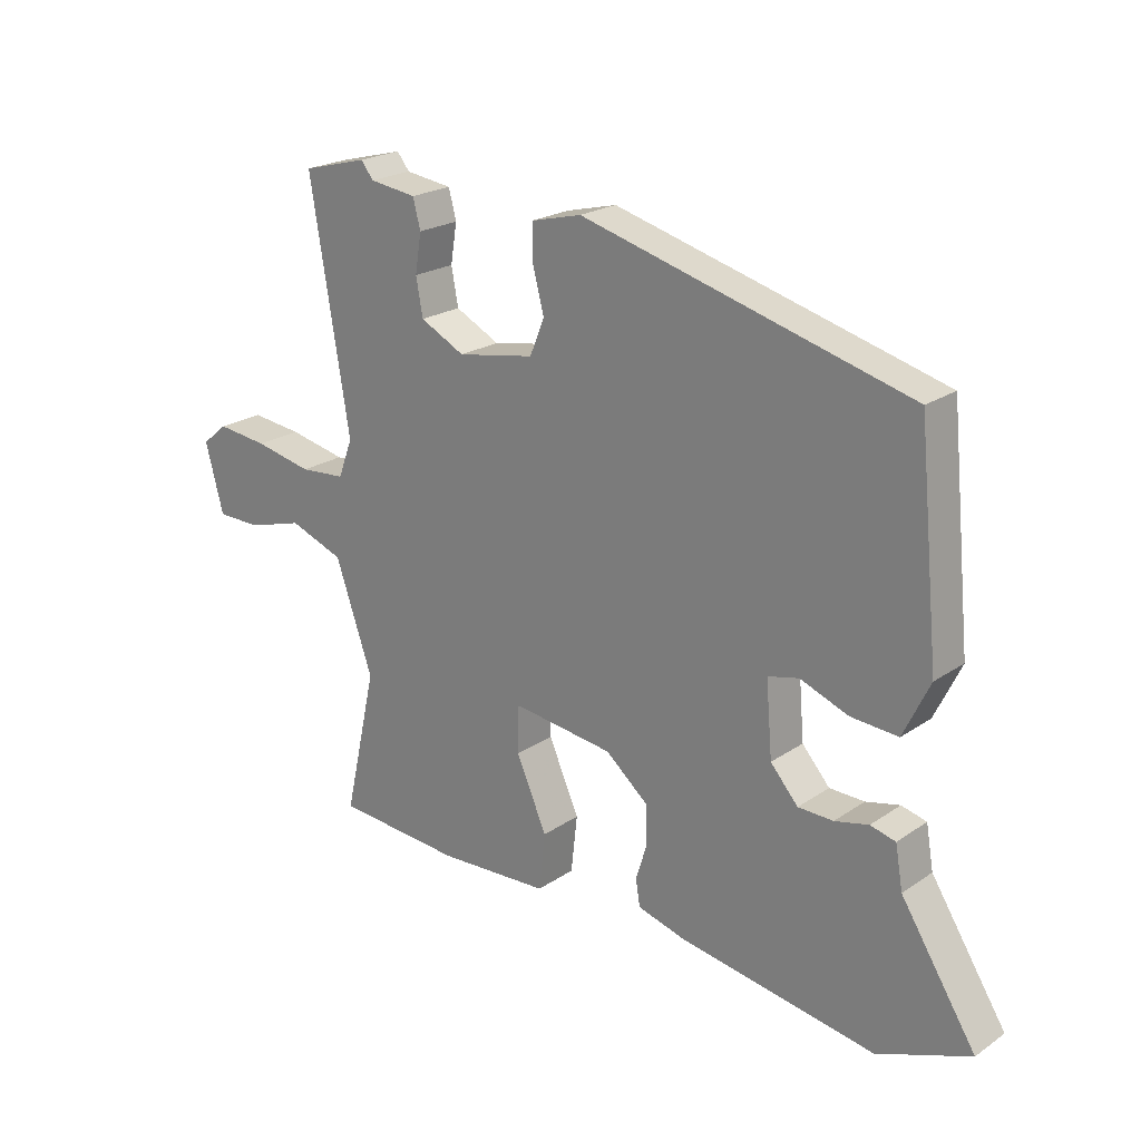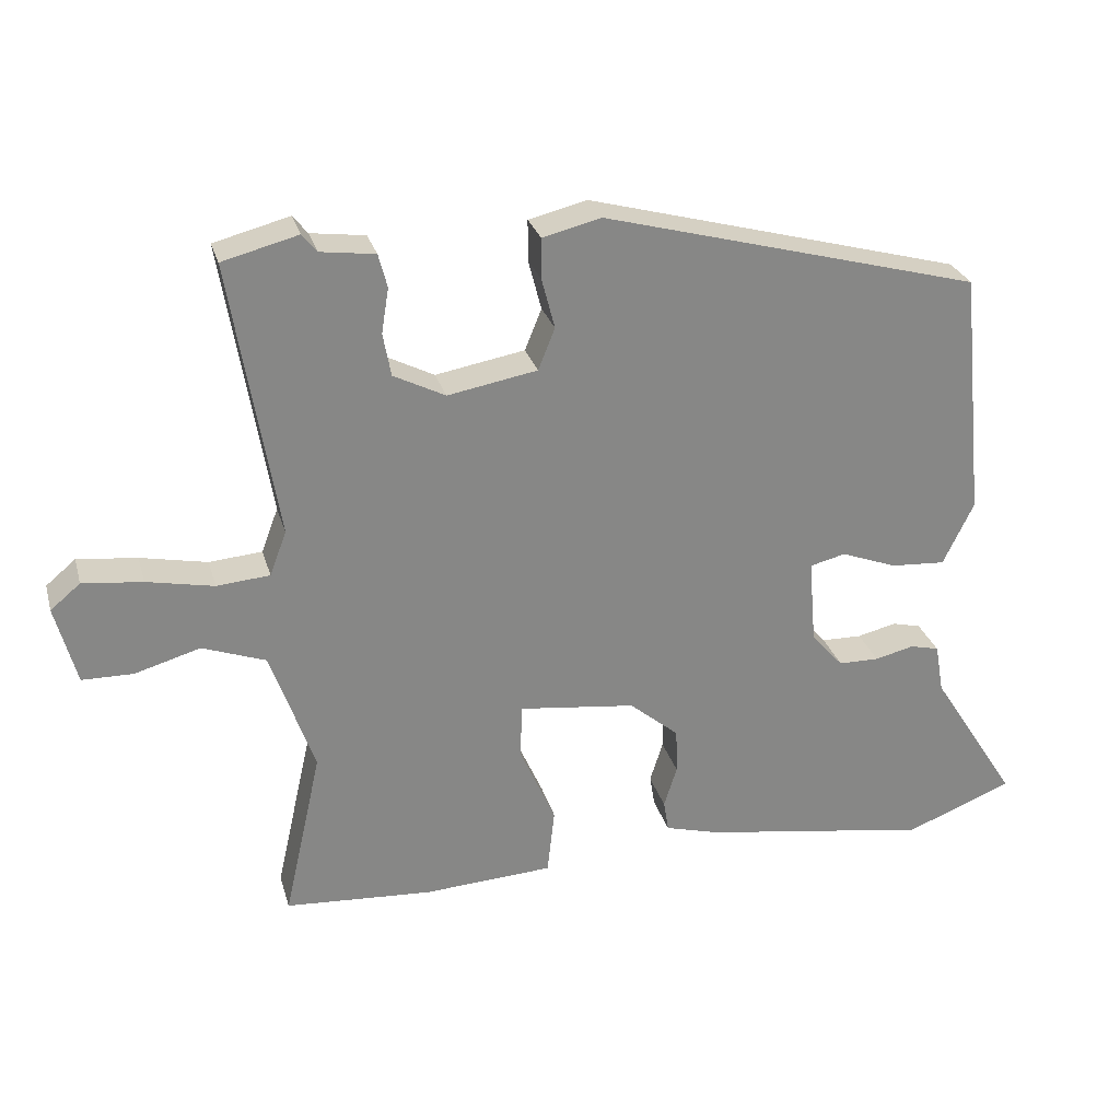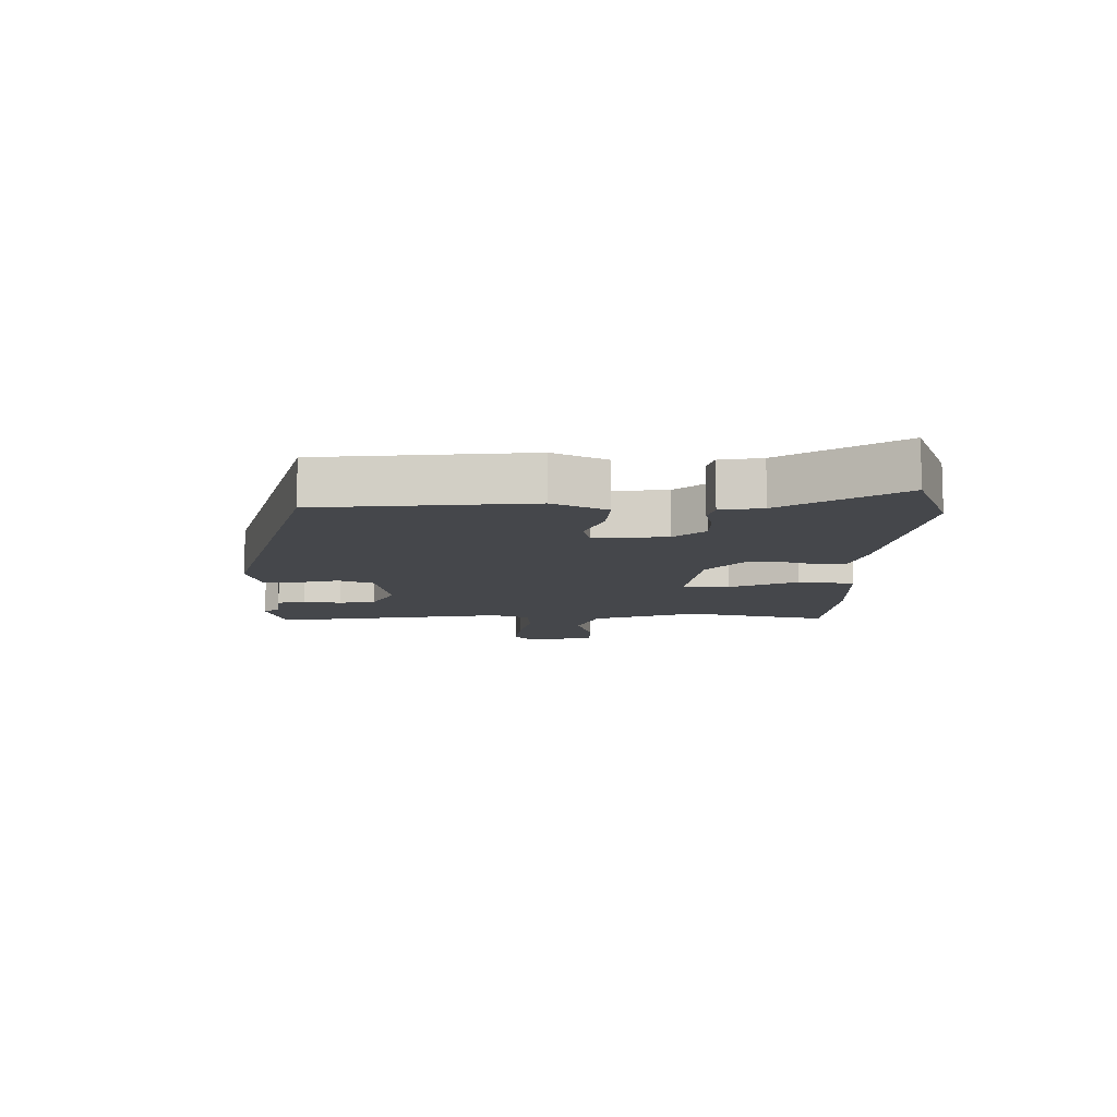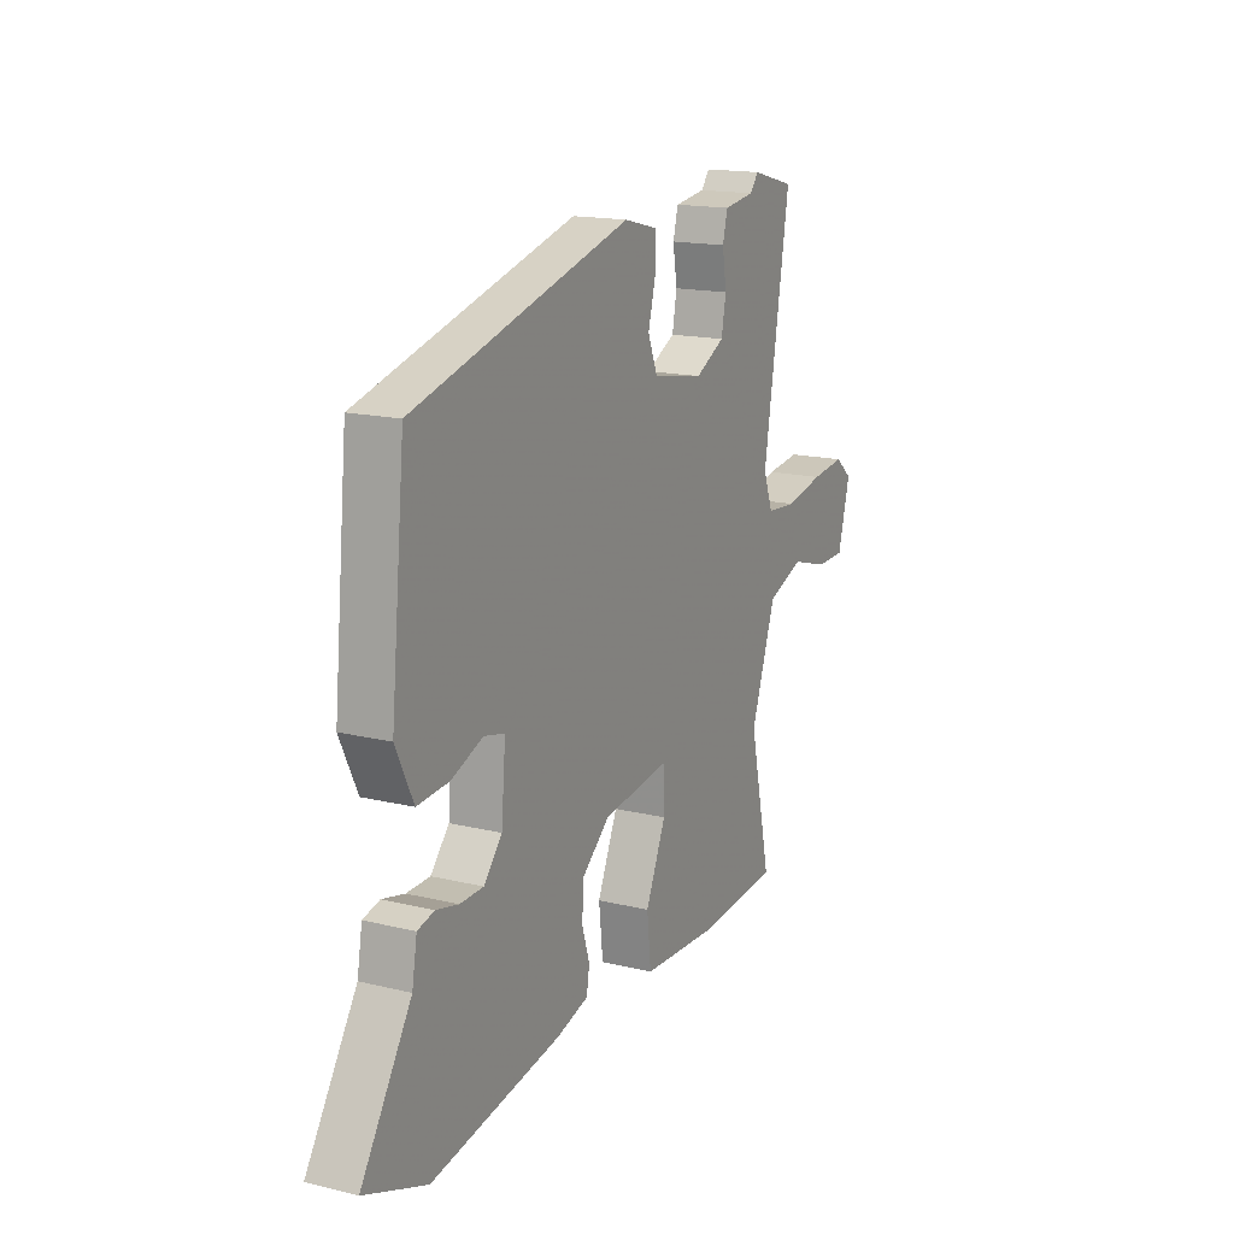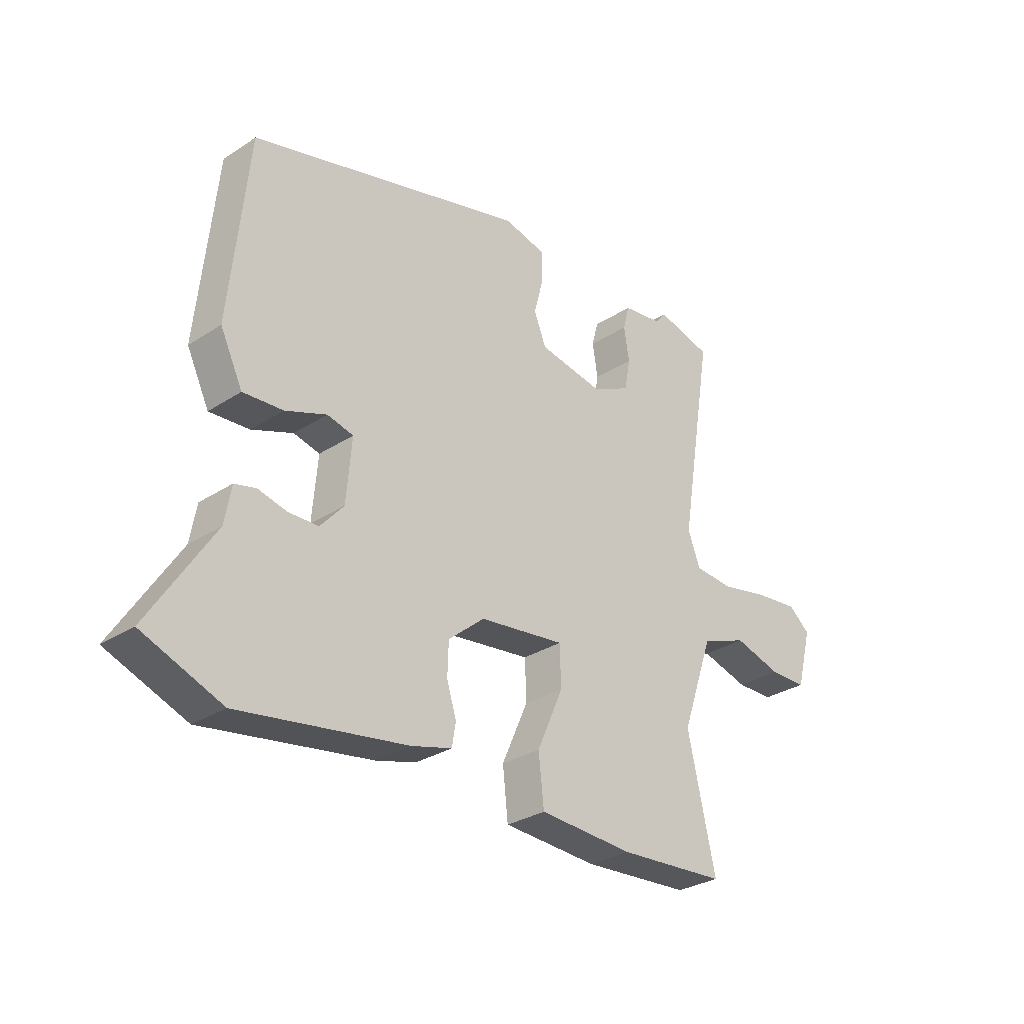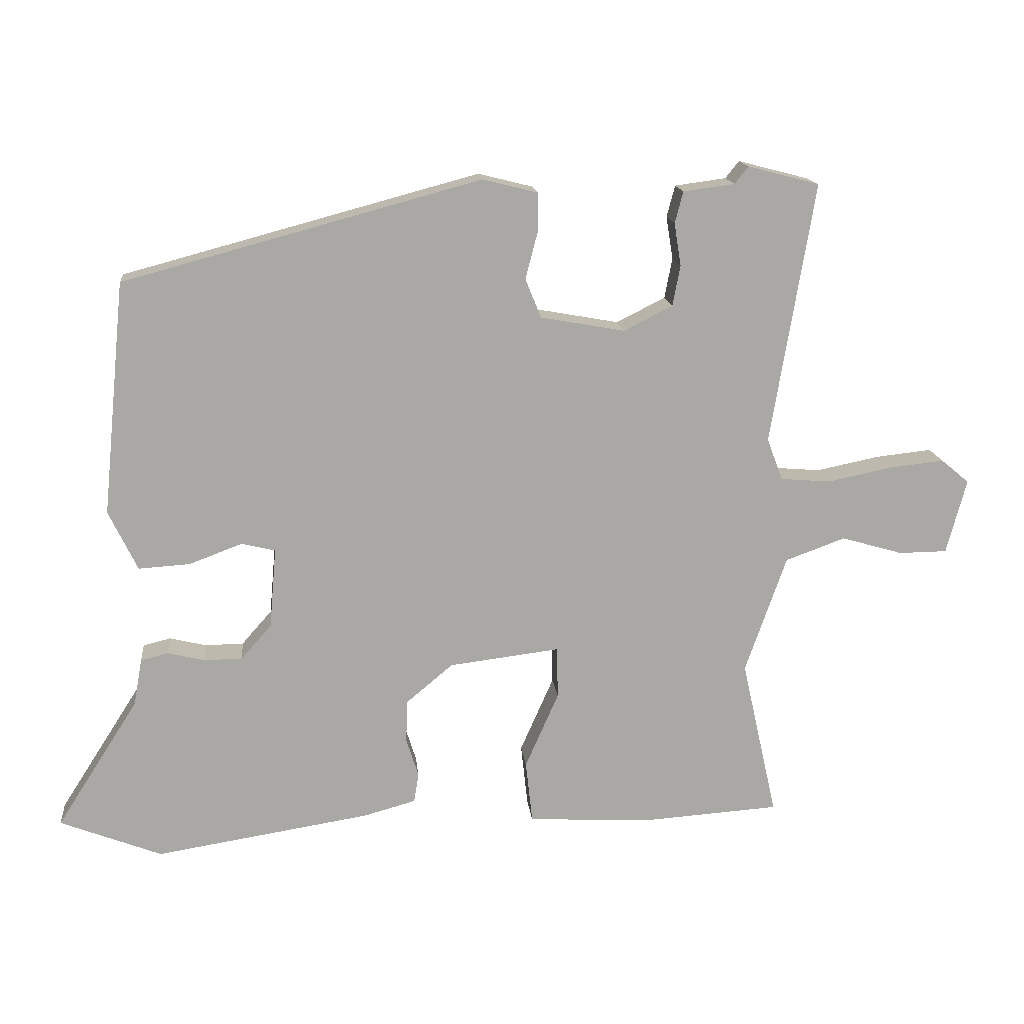
<metadata>
{"format":"obj","ext":"obj","renderer":"f3d","projection":"perspective","resolution":1024,"background":"white","views":[{"elev":22.0,"azim":40.5,"up":"+Z"},{"elev":27.7,"azim":-15.0,"up":"+Z"},{"elev":-10.4,"azim":89.0,"up":"+Y"},{"elev":16.3,"azim":116.4,"up":"+Z"},{"elev":-29.9,"azim":133.6,"up":"+Z"},{"elev":15.3,"azim":174.2,"up":"+Z"}]}
</metadata>
<code>
v -0.515 0.07 -0.487
v -0.463 0.07 -0.255
v -0.523 0.07 -0.083
v -0.61 0.07 -0.051
v -0.7 0.07 -0.077
v -0.77 0.07 -0.076
v -0.799 0.07 0.033
v -0.758 0.07 0.067
v -0.676 0.07 0.058
v -0.584 0.07 0.039
v -0.511 0.07 0.045
v -0.488 0.07 0.106
v -0.551 0.07 0.487
v -0.447 0.07 0.514
v -0.427 0.07 0.489
v -0.352 0.07 0.479
v -0.34 0.07 0.433
v -0.35 0.07 0.371
v -0.339 0.07 0.312
v -0.268 0.07 0.276
v -0.145 0.07 0.298
v -0.122 0.07 0.355
v -0.14 0.07 0.424
v -0.14 0.07 0.48
v -0.06 0.07 0.5
v 0.46 0.07 0.36
v 0.494 0.07 0.02
v 0.452 0.07 -0.067
v 0.377 0.07 -0.062
v 0.3 0.07 -0.033
v 0.251 0.07 -0.045
v 0.261 0.07 -0.162
v 0.305 0.07 -0.212
v 0.361 0.07 -0.213
v 0.415 0.07 -0.2
v 0.455 0.07 -0.21
v 0.467 0.07 -0.278
v 0.587 0.07 -0.466
v 0.439 0.07 -0.524
v 0.125 0.07 -0.474
v 0.049 0.07 -0.453
v 0.042 0.07 -0.41
v 0.06 0.07 -0.353
v 0.058 0.07 -0.291
v -0.01 0.07 -0.234
v -0.171 0.07 -0.214
v -0.173 0.07 -0.289
v -0.124 0.07 -0.4
v -0.134 0.07 -0.491
v -0.312 0.07 -0.501
v -0.515 0 -0.487
v -0.463 0 -0.255
v -0.523 0 -0.083
v -0.61 0 -0.051
v -0.7 0 -0.077
v -0.77 0 -0.076
v -0.799 0 0.033
v -0.758 0 0.067
v -0.676 0 0.058
v -0.584 0 0.039
v -0.511 0 0.045
v -0.488 0 0.106
v -0.551 0 0.487
v -0.447 0 0.514
v -0.427 0 0.489
v -0.352 0 0.479
v -0.34 0 0.433
v -0.35 0 0.371
v -0.339 0 0.312
v -0.268 0 0.276
v -0.145 0 0.298
v -0.122 0 0.355
v -0.14 0 0.424
v -0.14 0 0.48
v -0.06 0 0.5
v 0.46 0 0.36
v 0.494 0 0.02
v 0.452 0 -0.067
v 0.377 0 -0.062
v 0.3 0 -0.033
v 0.251 0 -0.045
v 0.261 0 -0.162
v 0.305 0 -0.212
v 0.361 0 -0.213
v 0.415 0 -0.2
v 0.455 0 -0.21
v 0.467 0 -0.278
v 0.587 0 -0.466
v 0.439 0 -0.524
v 0.125 0 -0.474
v 0.049 0 -0.453
v 0.042 0 -0.41
v 0.06 0 -0.353
v 0.058 0 -0.291
v -0.01 0 -0.234
v -0.171 0 -0.214
v -0.173 0 -0.289
v -0.124 0 -0.4
v -0.134 0 -0.491
v -0.312 0 -0.501
f 47 48 49 50
f 46 47 50 1
f 40 41 42 43
f 40 43 44
f 37 38 39 40
f 37 40 44
f 34 35 36 37
f 33 34 37 44
f 32 33 44 45
f 27 28 29 30
f 27 30 31
f 26 27 31
f 25 26 31
f 22 23 24 25
f 21 22 25 31
f 20 21 31 32
f 15 16 17 18
f 15 18 19
f 12 13 14 15
f 12 15 19
f 11 12 19 20
f 7 8 9 10
f 5 6 7 10
f 4 5 10 11
f 3 4 11 20
f 46 1 2
f 46 2 3 20
f 20 32 45 46
f 100 99 98 97
f 51 100 97 96
f 93 92 91 90
f 94 93 90
f 90 89 88 87
f 94 90 87
f 87 86 85 84
f 94 87 84 83
f 95 94 83 82
f 80 79 78 77
f 81 80 77
f 81 77 76
f 81 76 75
f 75 74 73 72
f 81 75 72 71
f 82 81 71 70
f 68 67 66 65
f 69 68 65
f 65 64 63 62
f 69 65 62
f 70 69 62 61
f 60 59 58 57
f 60 57 56 55
f 61 60 55 54
f 70 61 54 53
f 52 51 96
f 70 53 52 96
f 96 95 82 70
f 1 51 52 2
f 2 52 53 3
f 3 53 54 4
f 4 54 55 5
f 5 55 56 6
f 6 56 57 7
f 7 57 58 8
f 8 58 59 9
f 9 59 60 10
f 10 60 61 11
f 11 61 62 12
f 12 62 63 13
f 13 63 64 14
f 14 64 65 15
f 15 65 66 16
f 16 66 67 17
f 17 67 68 18
f 18 68 69 19
f 19 69 70 20
f 20 70 71 21
f 21 71 72 22
f 22 72 73 23
f 23 73 74 24
f 24 74 75 25
f 25 75 76 26
f 26 76 77 27
f 27 77 78 28
f 28 78 79 29
f 29 79 80 30
f 30 80 81 31
f 31 81 82 32
f 32 82 83 33
f 33 83 84 34
f 34 84 85 35
f 35 85 86 36
f 36 86 87 37
f 37 87 88 38
f 38 88 89 39
f 39 89 90 40
f 40 90 91 41
f 41 91 92 42
f 42 92 93 43
f 43 93 94 44
f 44 94 95 45
f 45 95 96 46
f 46 96 97 47
f 47 97 98 48
f 48 98 99 49
f 49 99 100 50
f 50 100 51 1

</code>
